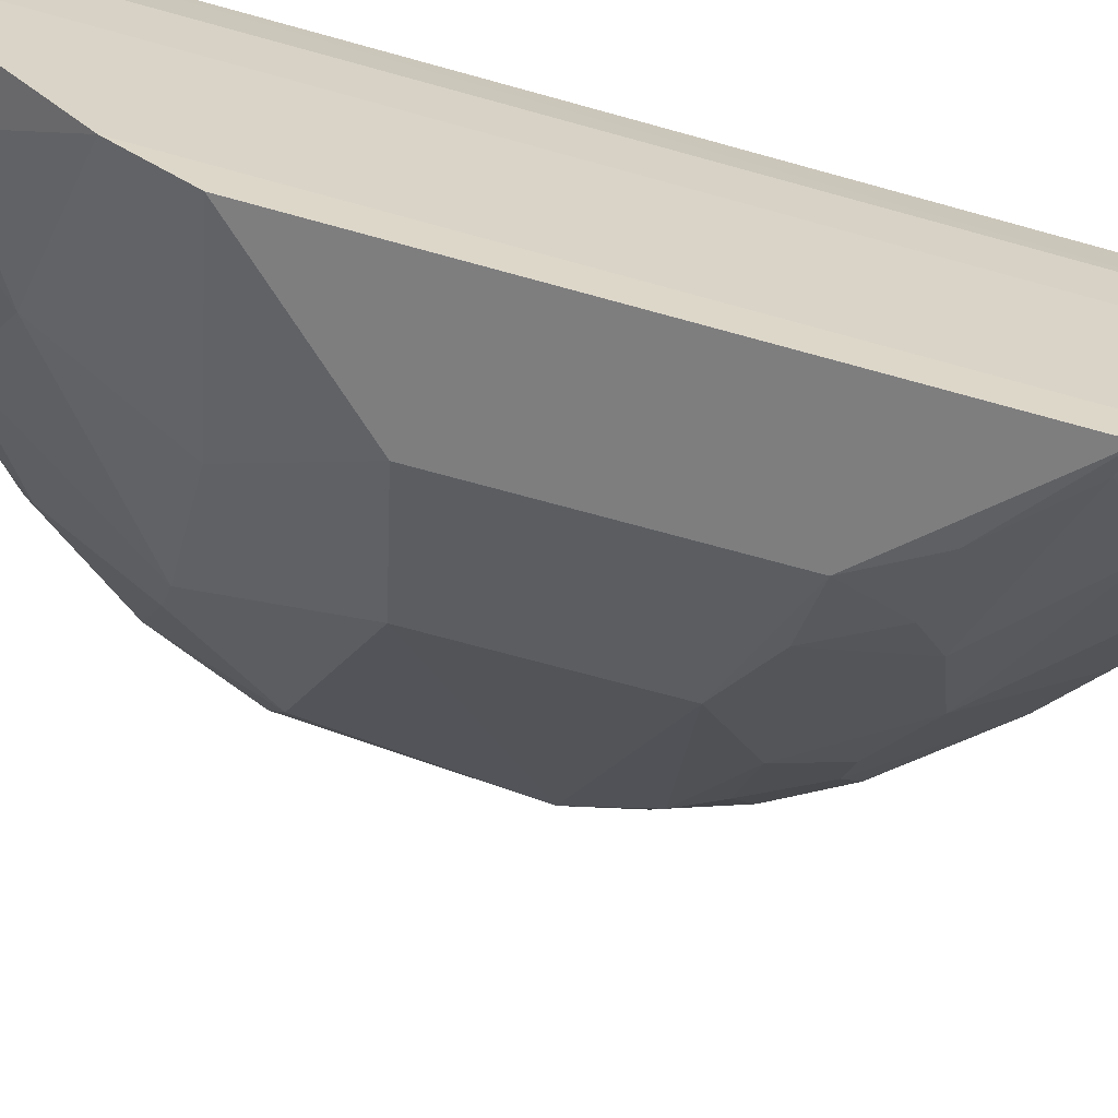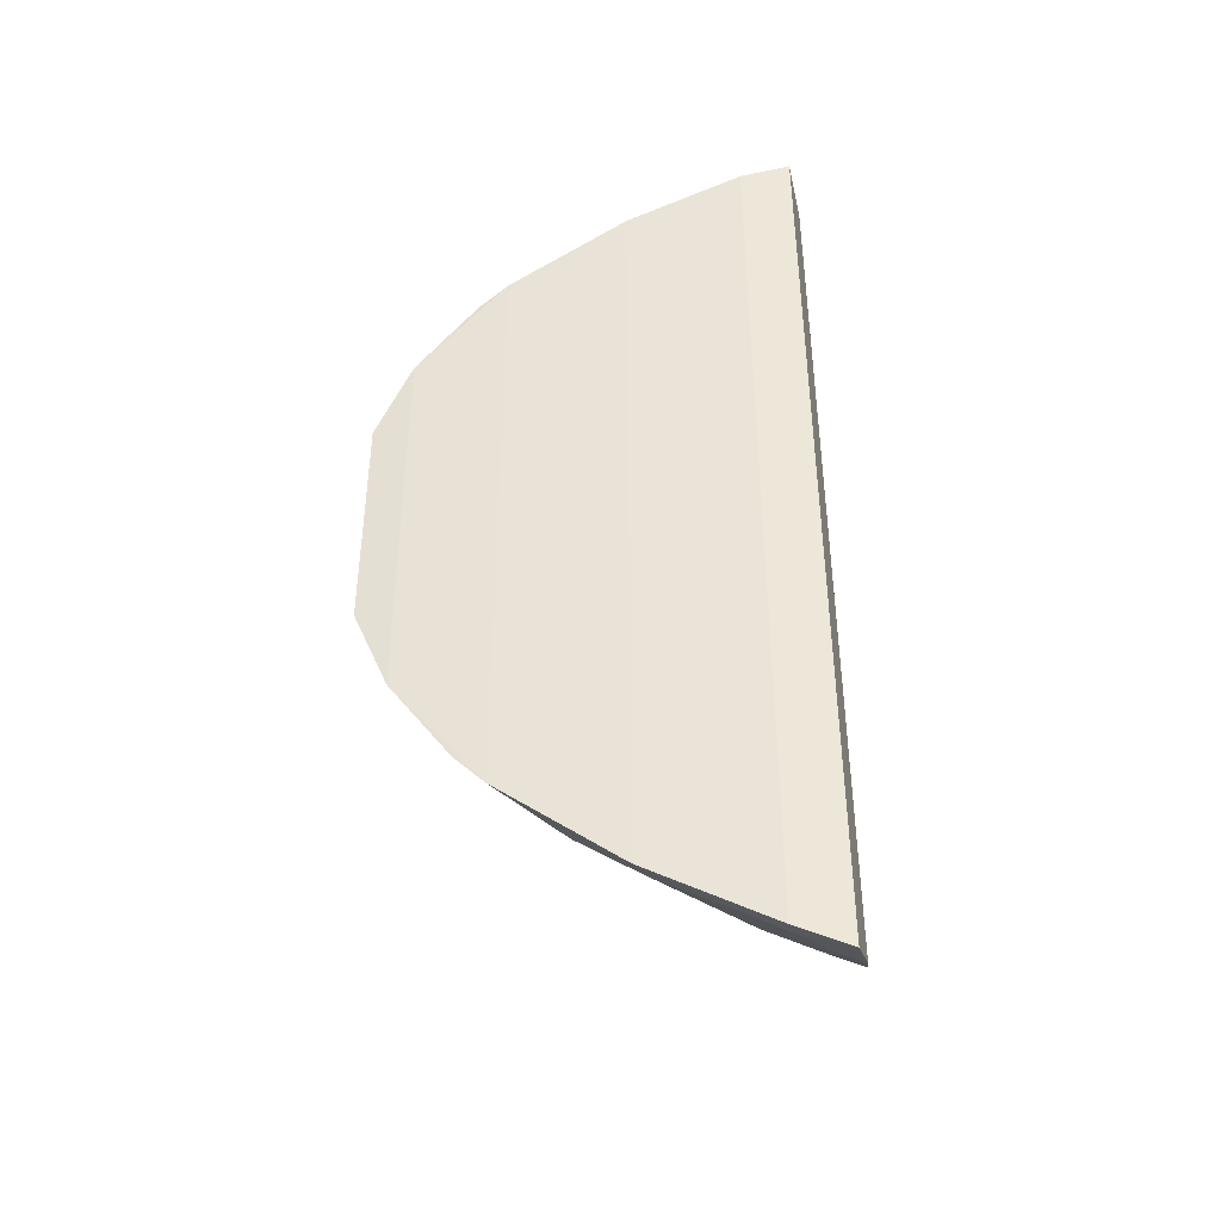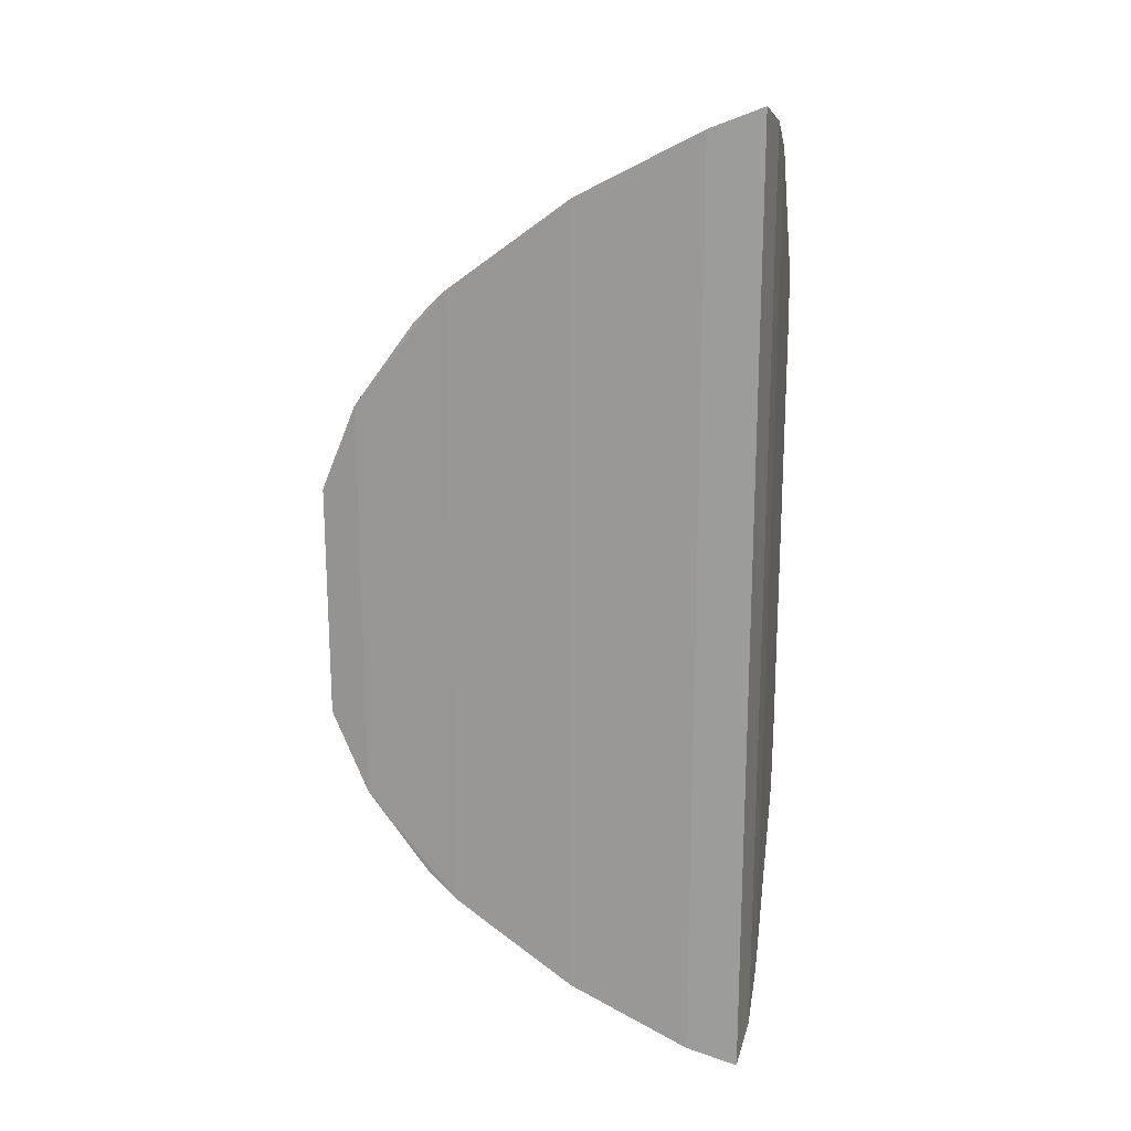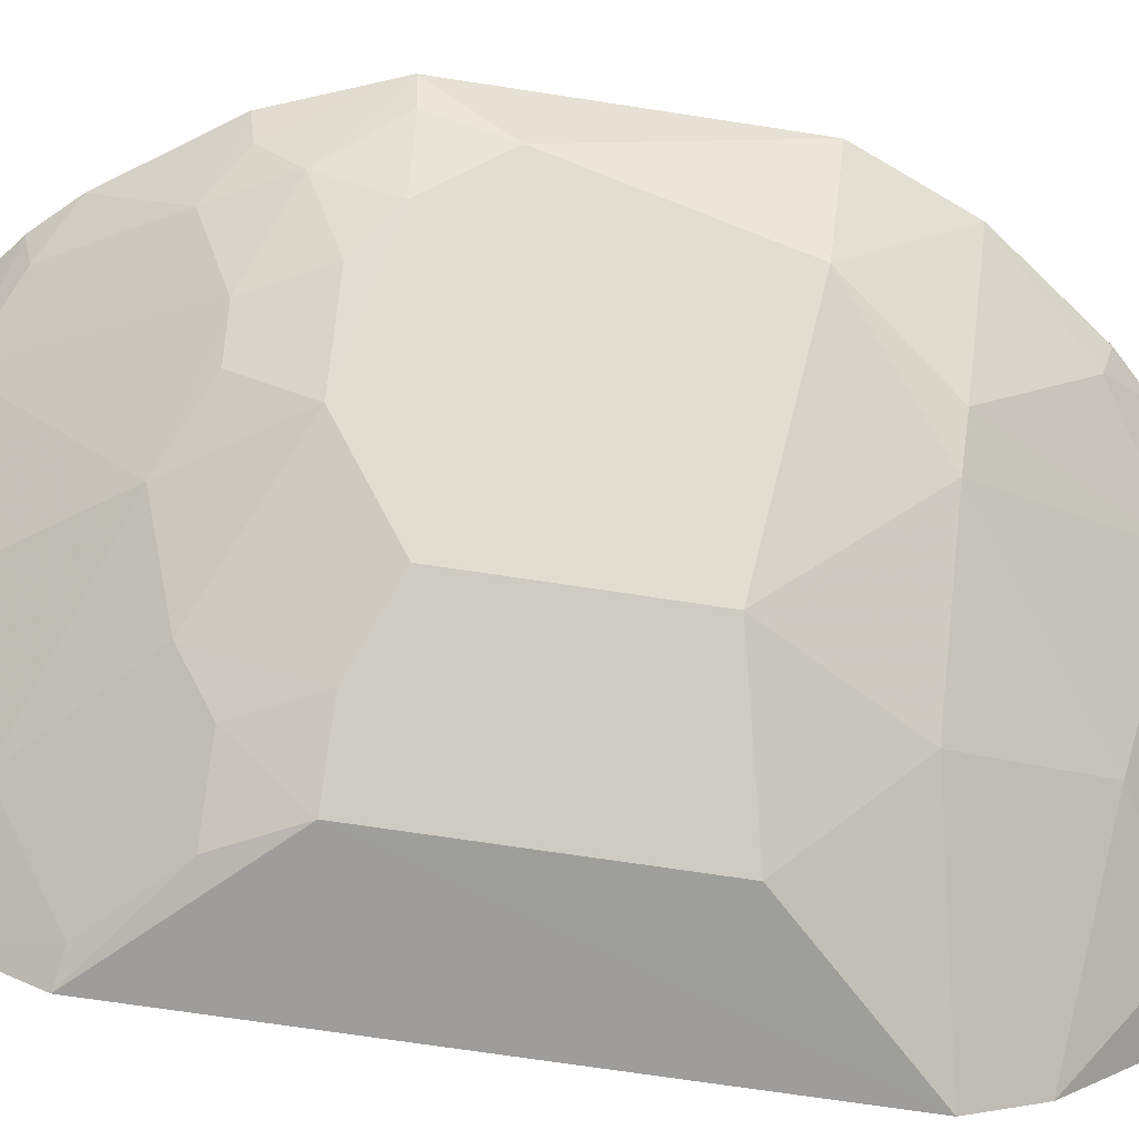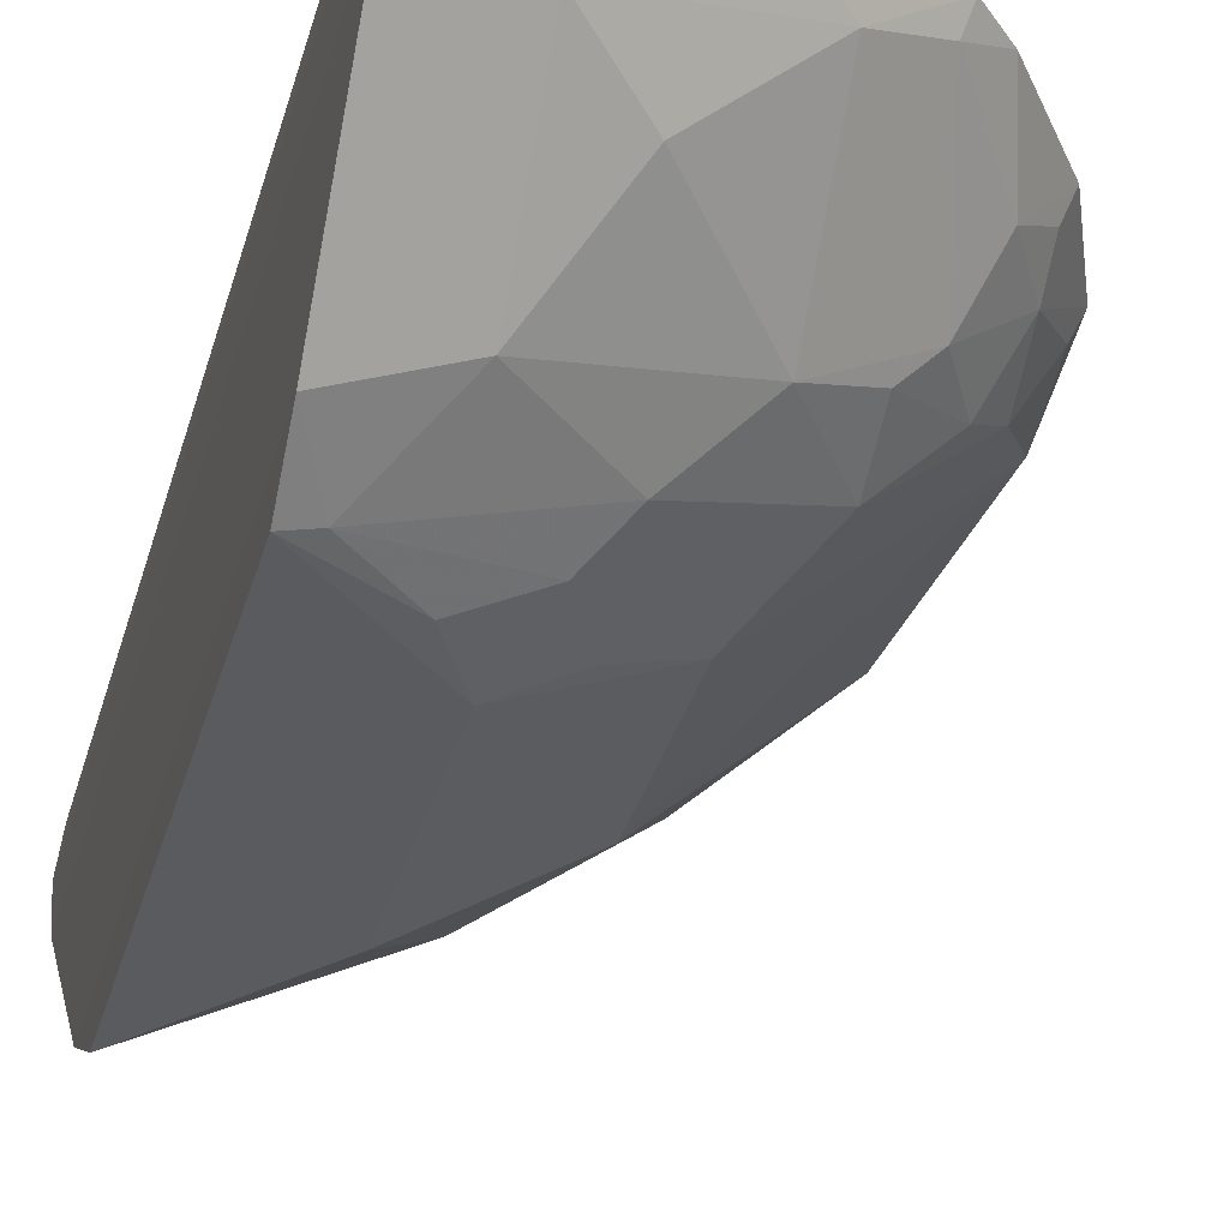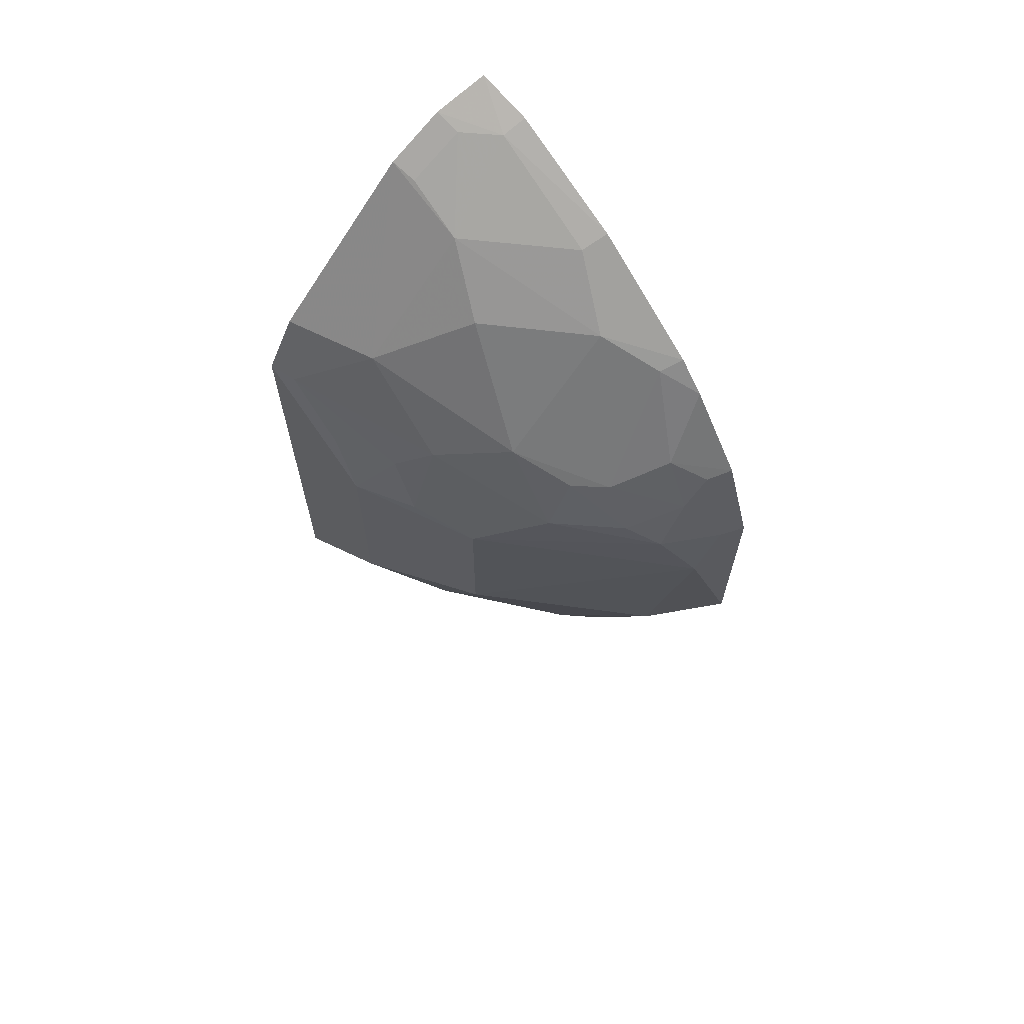
<metadata>
{"format":"obj","ext":"obj","renderer":"f3d","projection":"perspective","resolution":1024,"background":"white","views":[{"elev":-63.7,"azim":73.9,"up":"+Z"},{"elev":-42.3,"azim":5.9,"up":"+Y"},{"elev":19.8,"azim":9.9,"up":"+Y"},{"elev":-66.4,"azim":-98.9,"up":"+Z"},{"elev":-34.1,"azim":165.2,"up":"+Z"},{"elev":66.9,"azim":-130.3,"up":"+Y"}]}
</metadata>
<code>
v -0.2328 -0.1901 -0.123
v -0.2286 -0.1649 -0.1755
v -0.2294 0.2764 -0.1486
v -0.233 0.2859 -0.1231
v -0.4354 0.1047 -0.1193
v -0.2293 -0.1805 -0.1484
v -0.3164 -0.1495 -0.1178
v -0.2858 0.1032 -0.2581
v -0.3747 0.2018 -0.1176
v -0.2581 -0.1803 -0.1194
v -0.27 -0.1457 -0.1728
v -0.2294 0.1626 -0.2624
v -0.3166 0.2453 -0.118
v -0.3709 0.1432 -0.1846
v -0.4181 -0.05061 -0.1181
v -0.2568 -0.1762 -0.1313
v -0.2408 -0.1608 -0.1728
v -0.2293 -0.06704 -0.2622
v -0.2287 0.2607 -0.1757
v -0.257 0.272 -0.1314
v -0.2583 0.2762 -0.1195
v -0.3982 0.1565 -0.1425
v -0.3138 0.1451 -0.2269
v -0.4183 0.1464 -0.118
v -0.3745 -0.1061 -0.1175
v -0.3439 0.006058 -0.2271
v -0.3136 -0.1452 -0.1309
v -0.2556 -0.132 -0.1998
v -0.2416 -0.176 -0.1464
v -0.2286 -0.09412 -0.2466
v -0.2991 0.2131 -0.1853
v -0.2701 0.2415 -0.173
v -0.4137 0.1027 -0.158
v -0.2707 0.1315 -0.2567
v -0.3439 0.08944 -0.2272
v -0.4353 -0.009203 -0.1192
v -0.3889 0.1873 -0.118
v -0.2857 -0.007717 -0.258
v -0.3708 -0.04763 -0.1844
v -0.343 -0.1171 -0.1436
v -0.2287 0.1897 -0.2468
v -0.3432 0.2128 -0.1438
v -0.3433 0.1578 -0.1989
v -0.2418 0.2719 -0.1465
v -0.3139 0.241 -0.1311
v -0.3992 0.1165 -0.1701
v -0.413 0.1296 -0.1435
v -0.2417 0.1605 -0.2578
v -0.2998 0.1314 -0.2414
v -0.3712 0.1161 -0.1984
v -0.4288 0.07506 -0.1445
v -0.3845 -0.08842 -0.1296
v -0.4136 -0.007237 -0.1579
v -0.299 -0.1035 -0.199
v -0.3137 -0.04955 -0.2268
v -0.2702 0.187 -0.2276
v -0.3709 0.1985 -0.1292
v -0.241 0.2566 -0.173
v -0.3848 0.1437 -0.1701
v -0.4134 0.1442 -0.1301
v -0.43 0.1034 -0.1309
v -0.3146 0.103 -0.2423
v -0.3887 -0.09159 -0.1178
v -0.3846 -0.04813 -0.17
f 1 3 4
f 6 3 1
f 10 1 4
f 16 6 1
f 16 1 10
f 16 10 7
f 17 2 6
f 18 8 12
f 19 6 2
f 19 3 6
f 20 4 3
f 21 10 4
f 21 20 13
f 21 4 20
f 21 13 7
f 21 7 10
f 25 24 15
f 25 9 24
f 25 13 9
f 25 7 13
f 27 16 7
f 27 11 16
f 28 17 11
f 28 2 17
f 29 16 11
f 29 11 17
f 29 17 6
f 29 6 16
f 30 18 12
f 30 2 28
f 30 19 2
f 34 12 8
f 35 8 26
f 36 24 5
f 36 15 24
f 37 24 9
f 37 22 24
f 38 26 8
f 38 8 18
f 40 11 27
f 40 27 7
f 40 7 25
f 41 30 12
f 41 19 30
f 42 9 13
f 42 32 31
f 43 42 31
f 44 32 20
f 44 20 3
f 45 13 20
f 45 20 32
f 45 42 13
f 45 32 42
f 47 46 33
f 48 12 34
f 48 41 12
f 49 34 8
f 49 48 34
f 49 23 48
f 50 43 23
f 50 14 43
f 50 46 14
f 50 35 33
f 50 33 46
f 51 35 26
f 51 33 35
f 51 36 5
f 52 40 25
f 53 26 39
f 53 51 26
f 53 36 51
f 53 15 36
f 54 30 28
f 54 40 39
f 54 28 11
f 54 11 40
f 55 38 18
f 55 54 39
f 55 18 30
f 55 30 54
f 55 39 26
f 55 26 38
f 56 31 32
f 56 32 19
f 56 19 41
f 56 43 31
f 56 23 43
f 56 48 23
f 56 41 48
f 57 37 9
f 57 9 42
f 57 22 37
f 58 19 32
f 58 32 44
f 58 44 3
f 58 3 19
f 59 14 46
f 59 22 57
f 59 43 14
f 59 57 42
f 59 42 43
f 59 47 22
f 59 46 47
f 60 24 22
f 60 22 47
f 60 47 5
f 60 5 24
f 61 47 33
f 61 5 47
f 61 51 5
f 61 33 51
f 62 23 49
f 62 50 23
f 62 35 50
f 62 49 8
f 62 8 35
f 63 52 25
f 63 25 15
f 63 15 52
f 64 52 15
f 64 39 40
f 64 40 52
f 64 53 39
f 64 15 53

</code>
